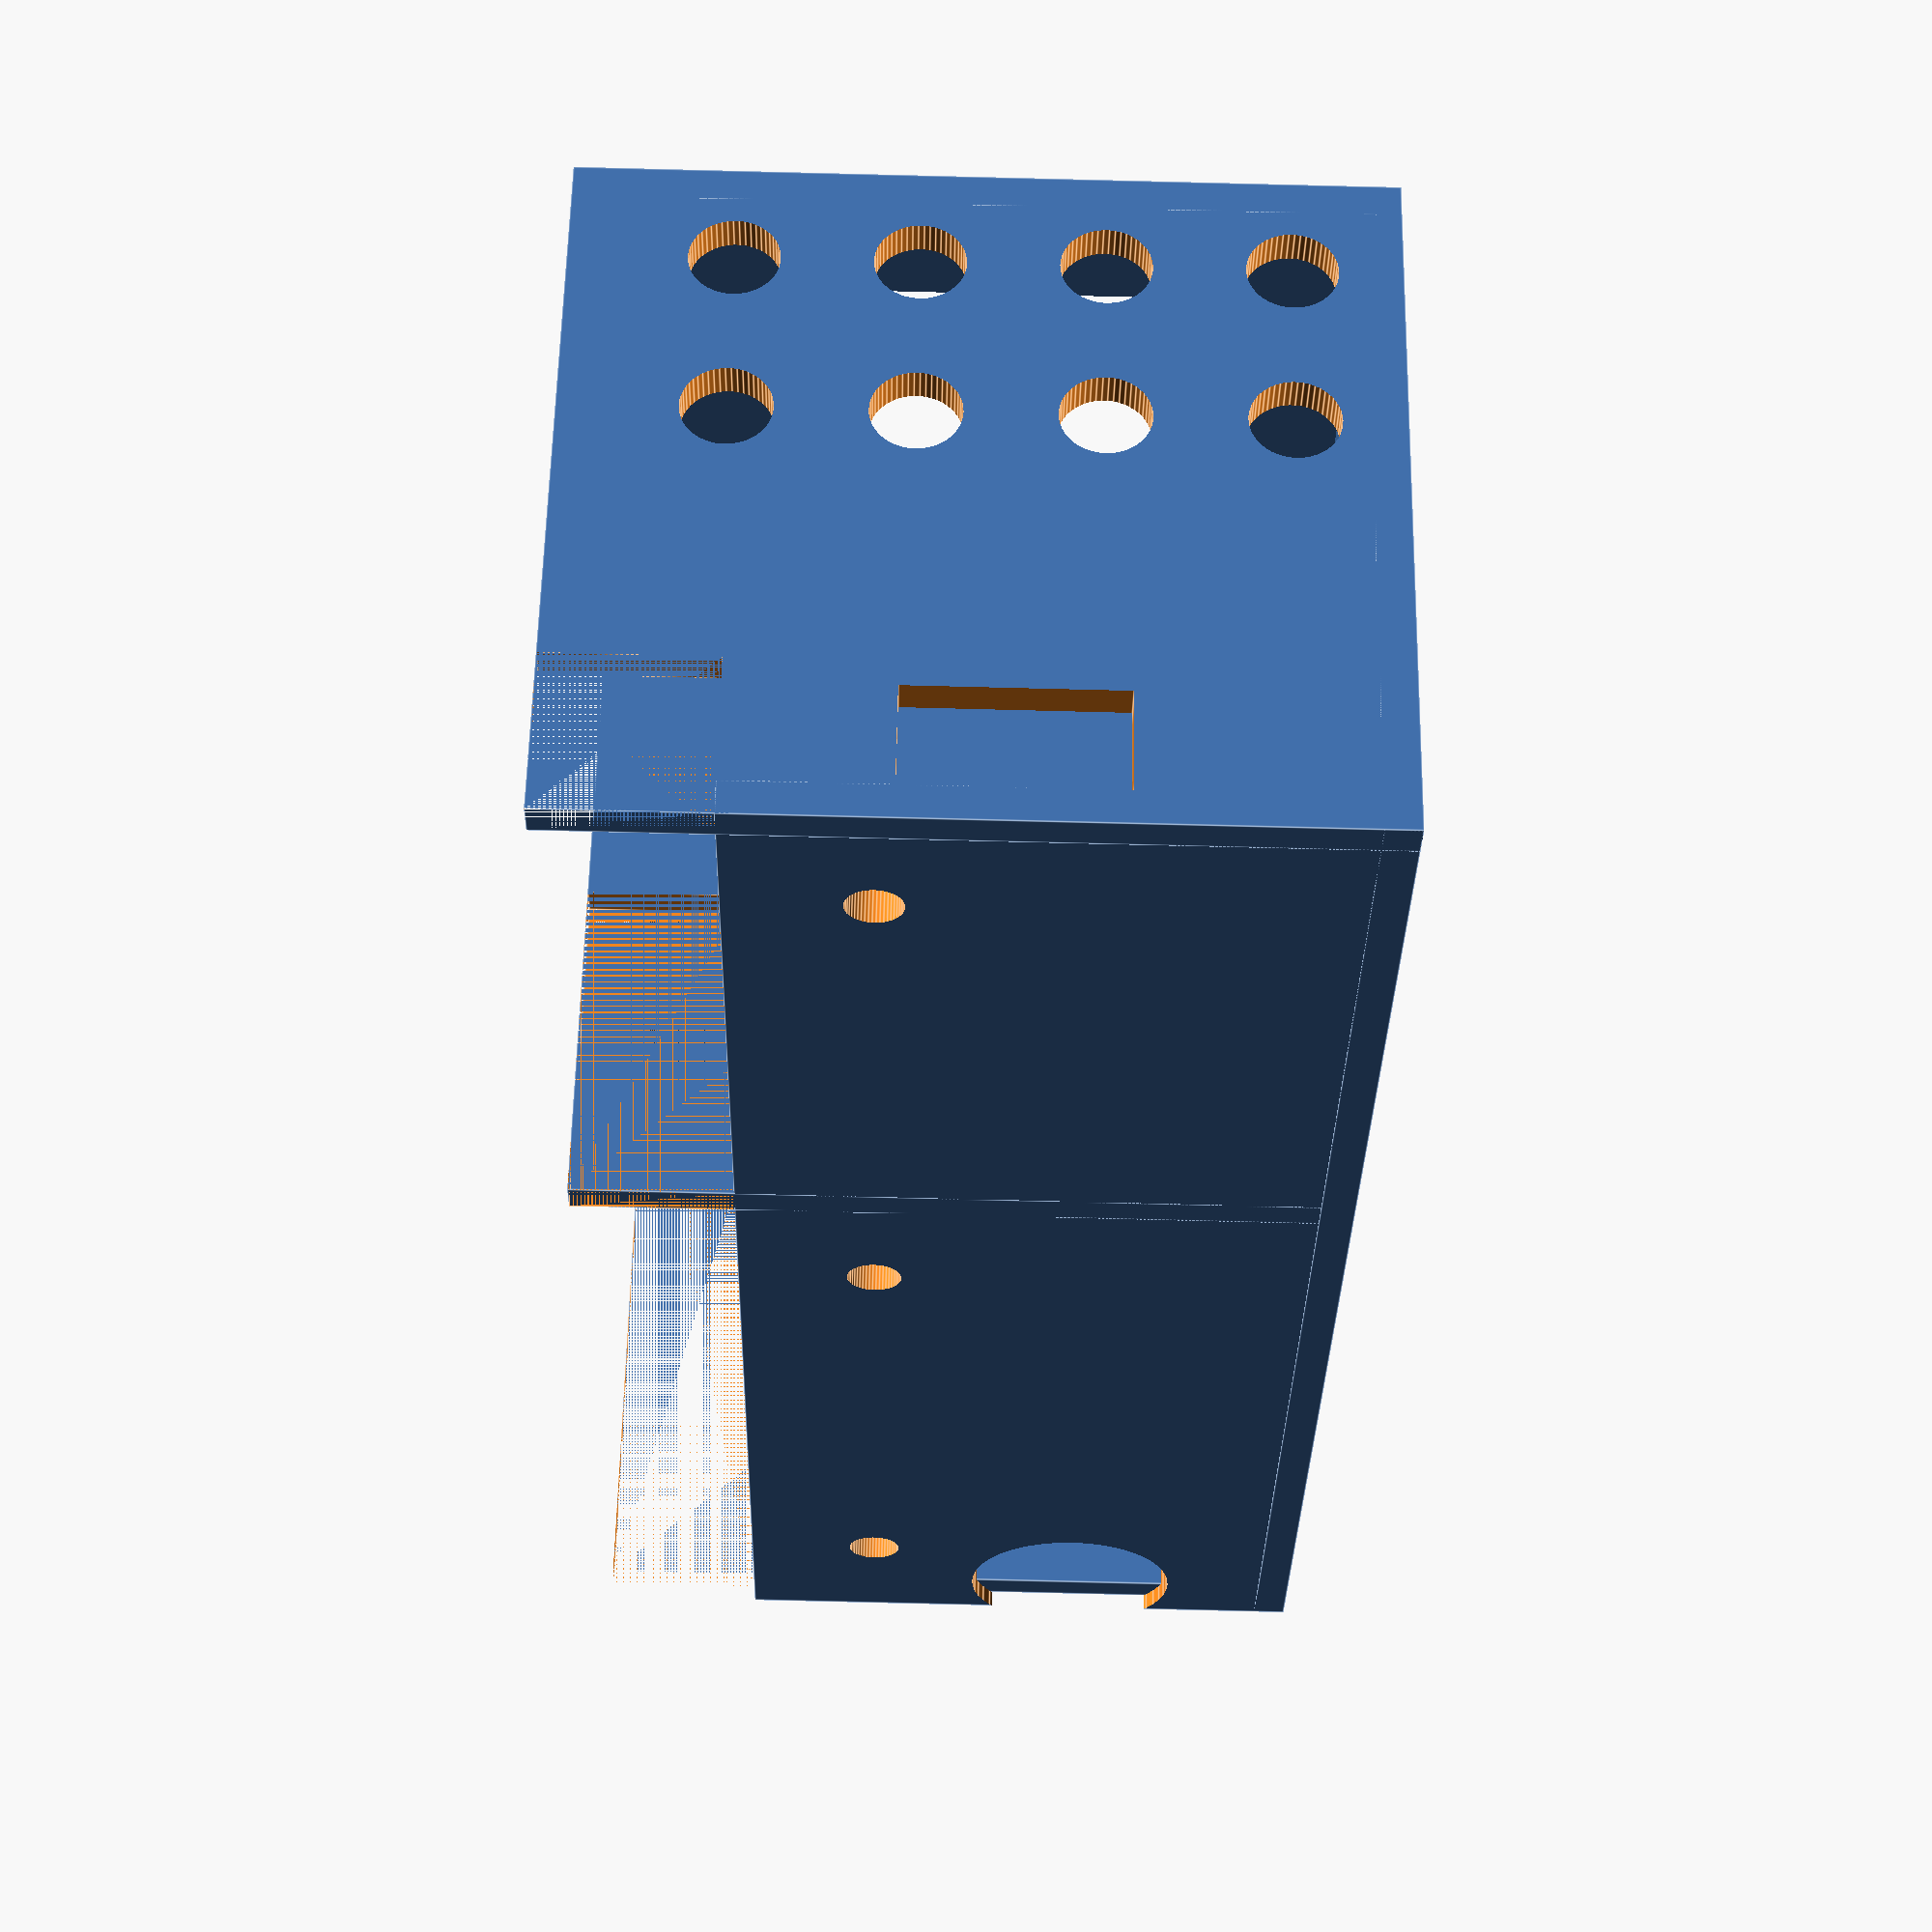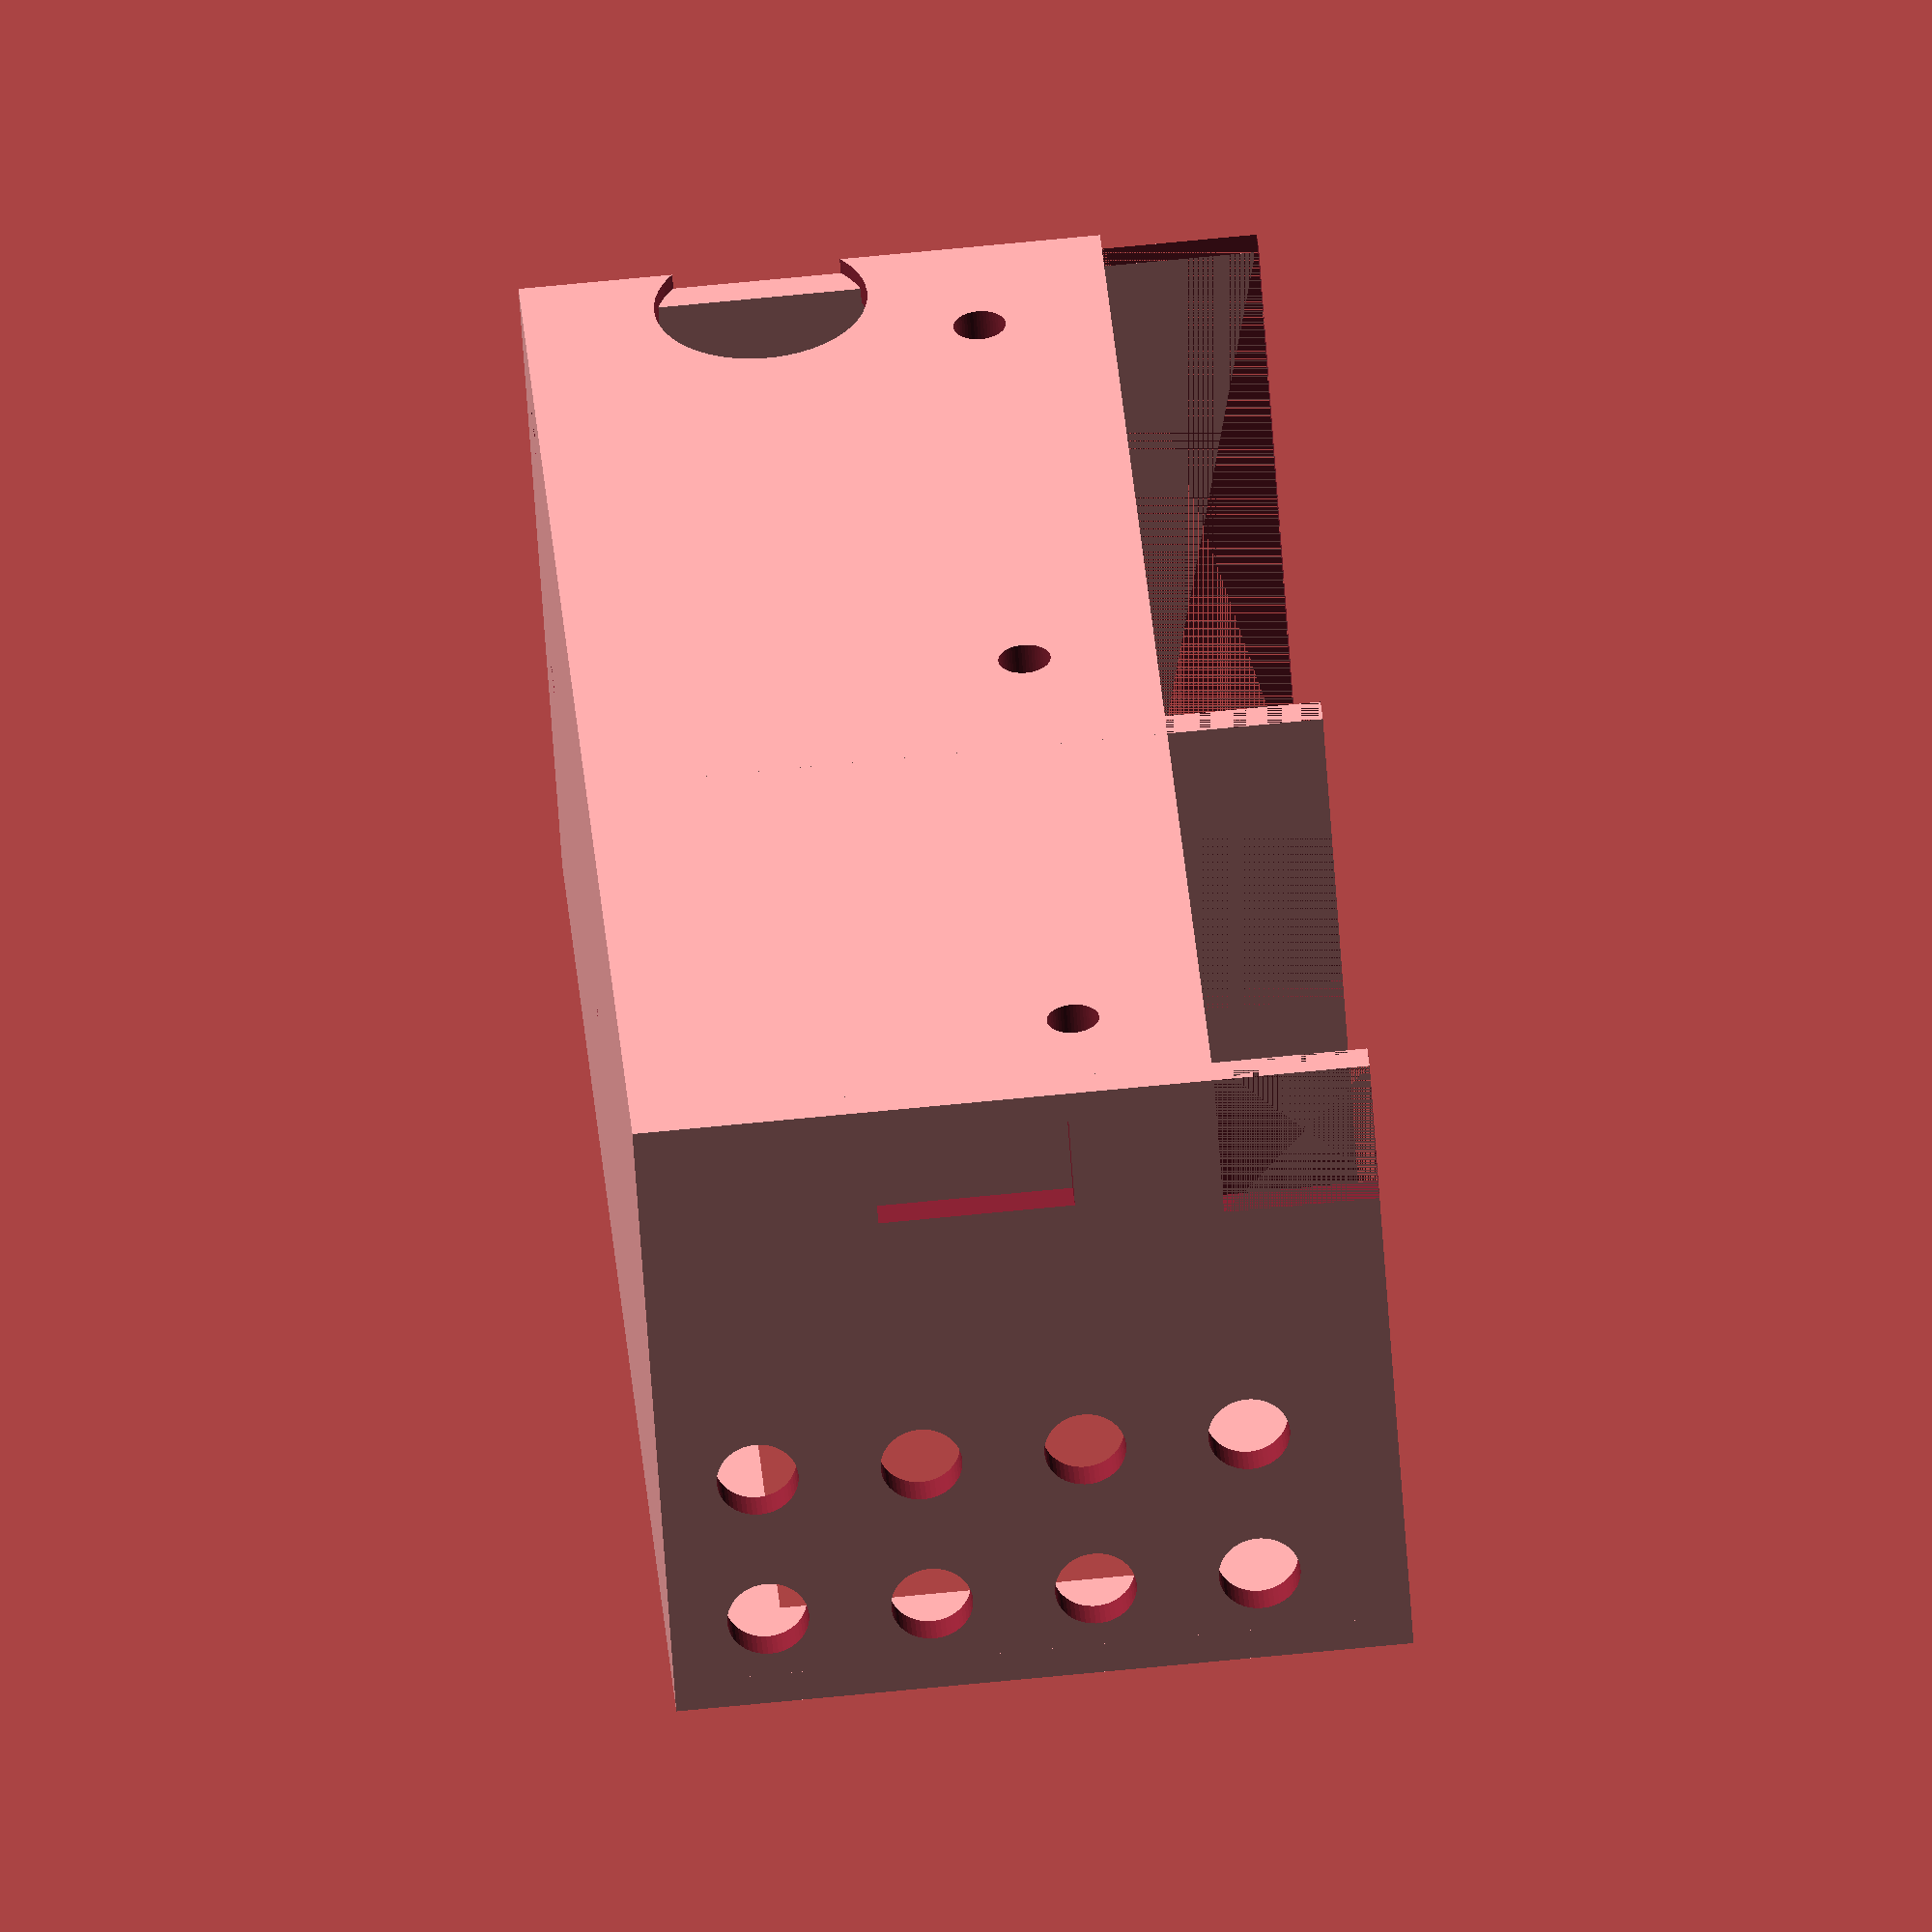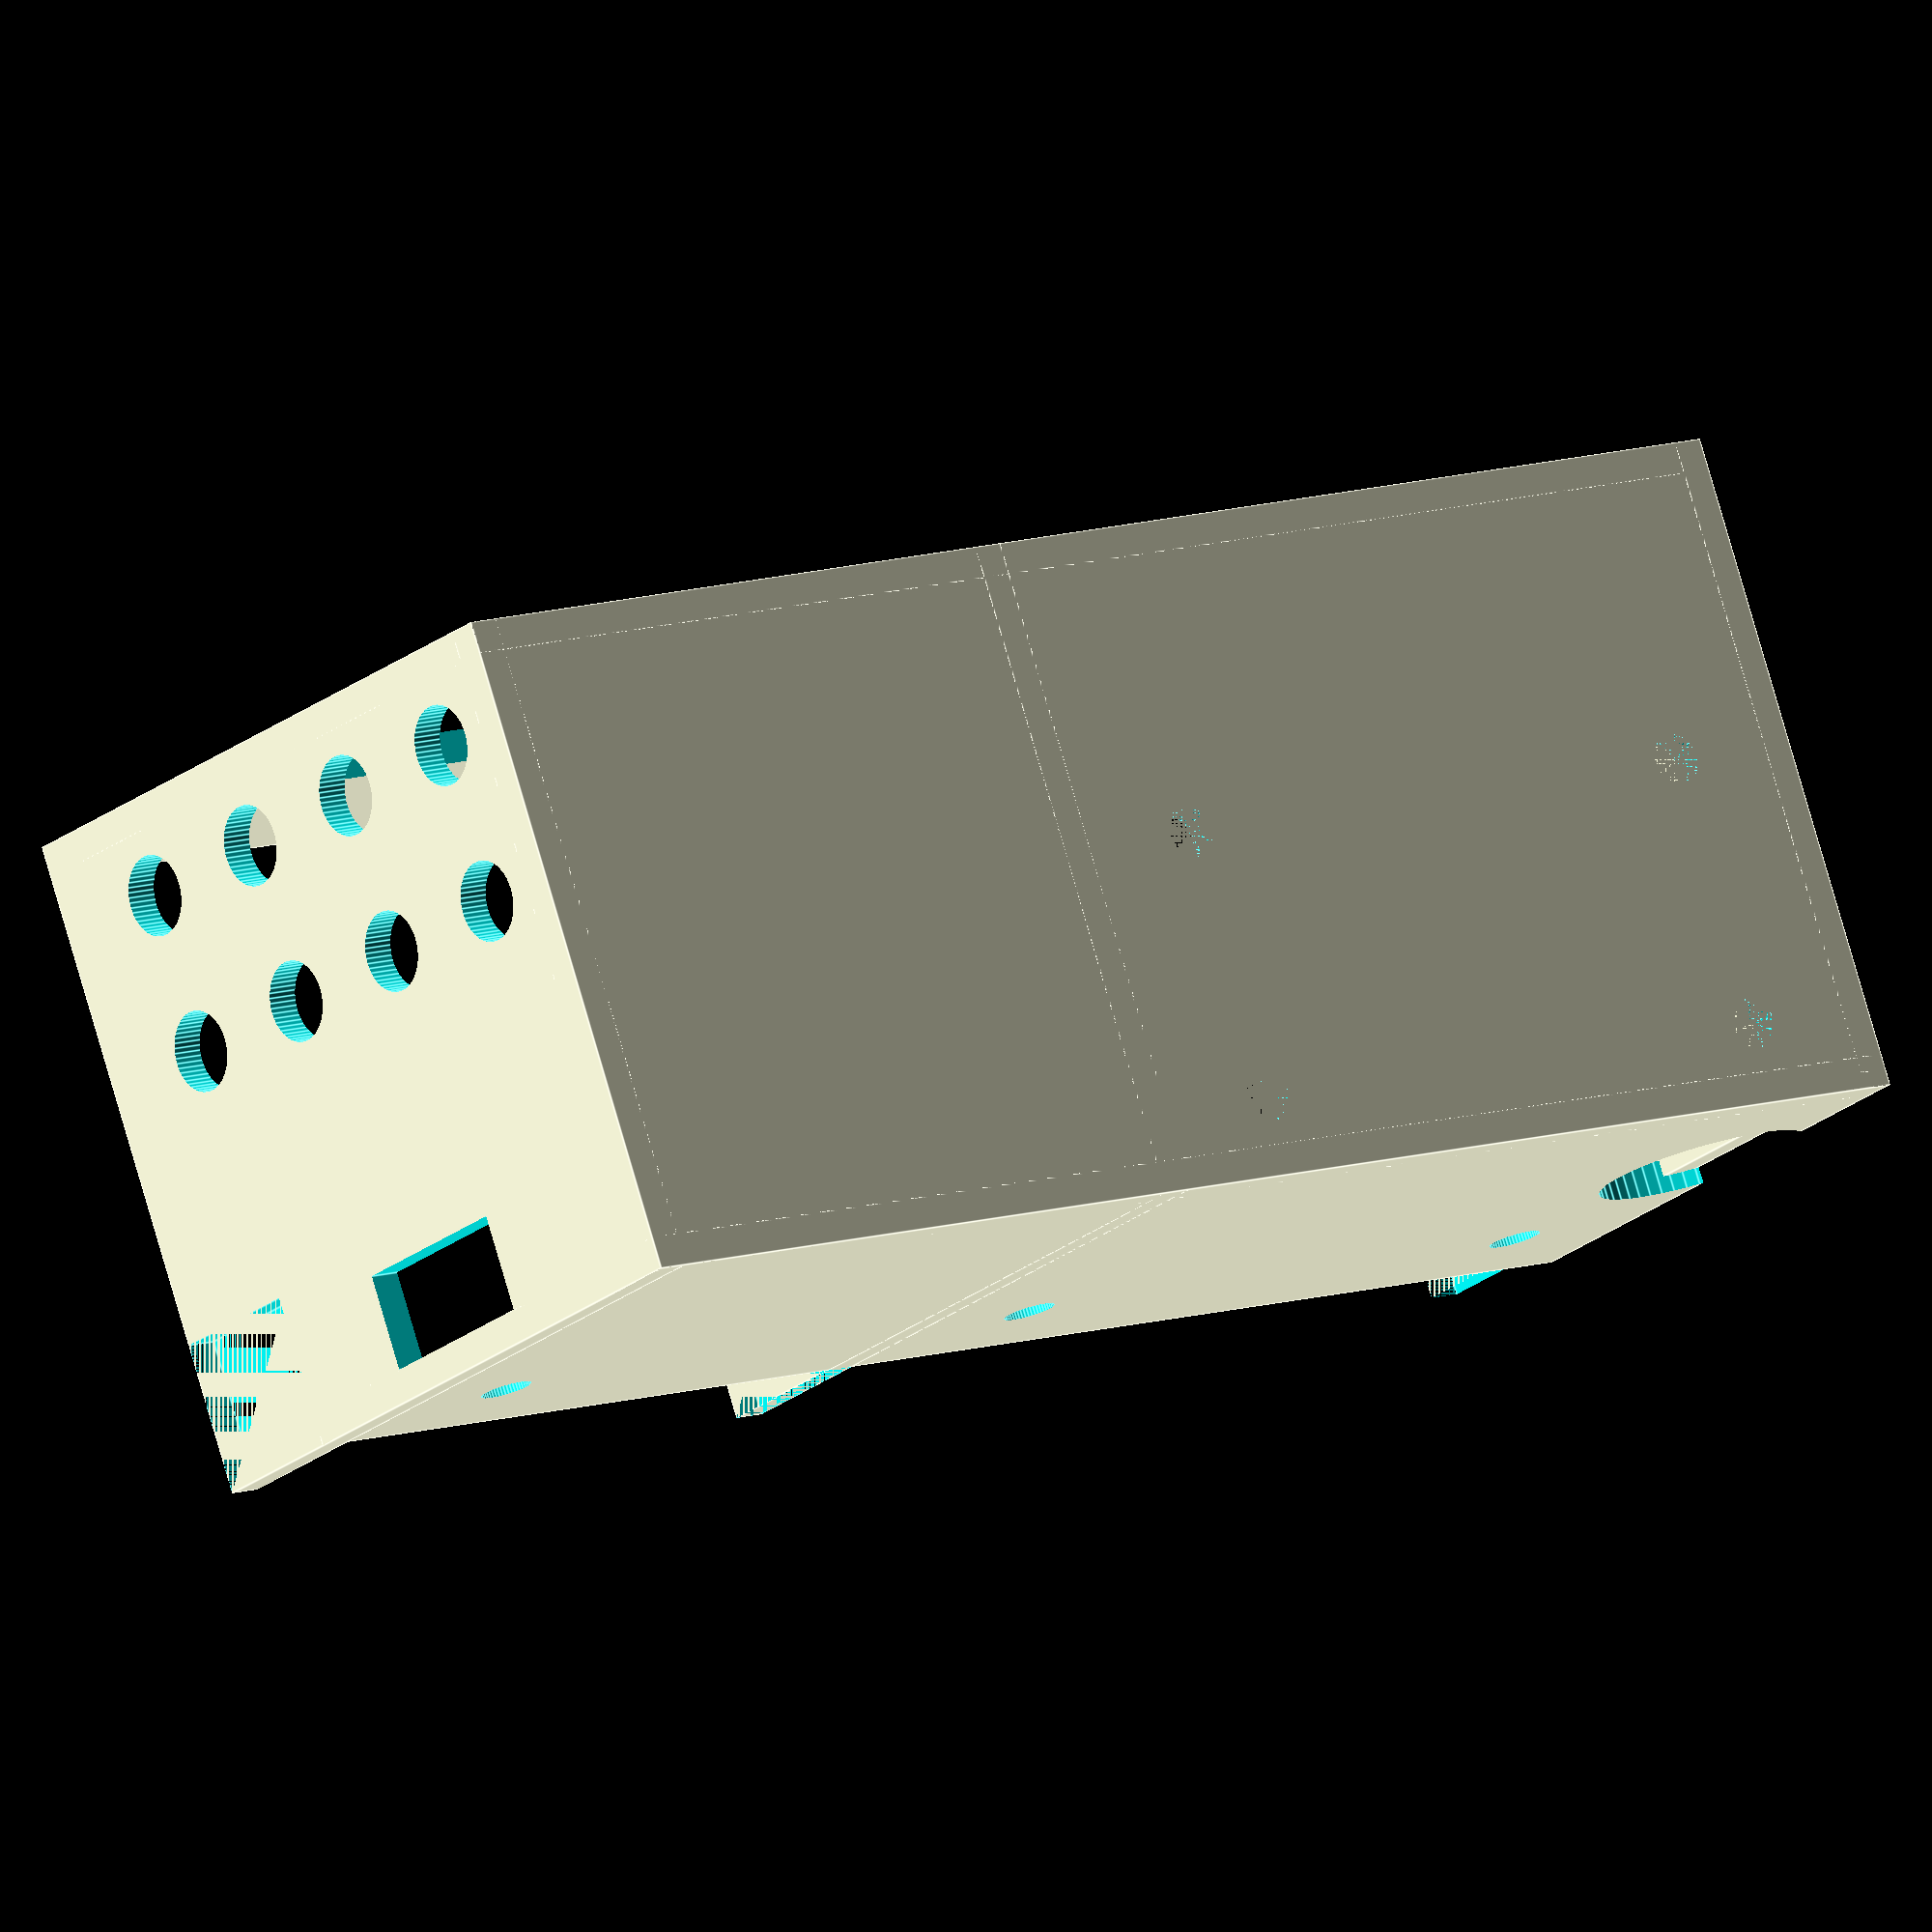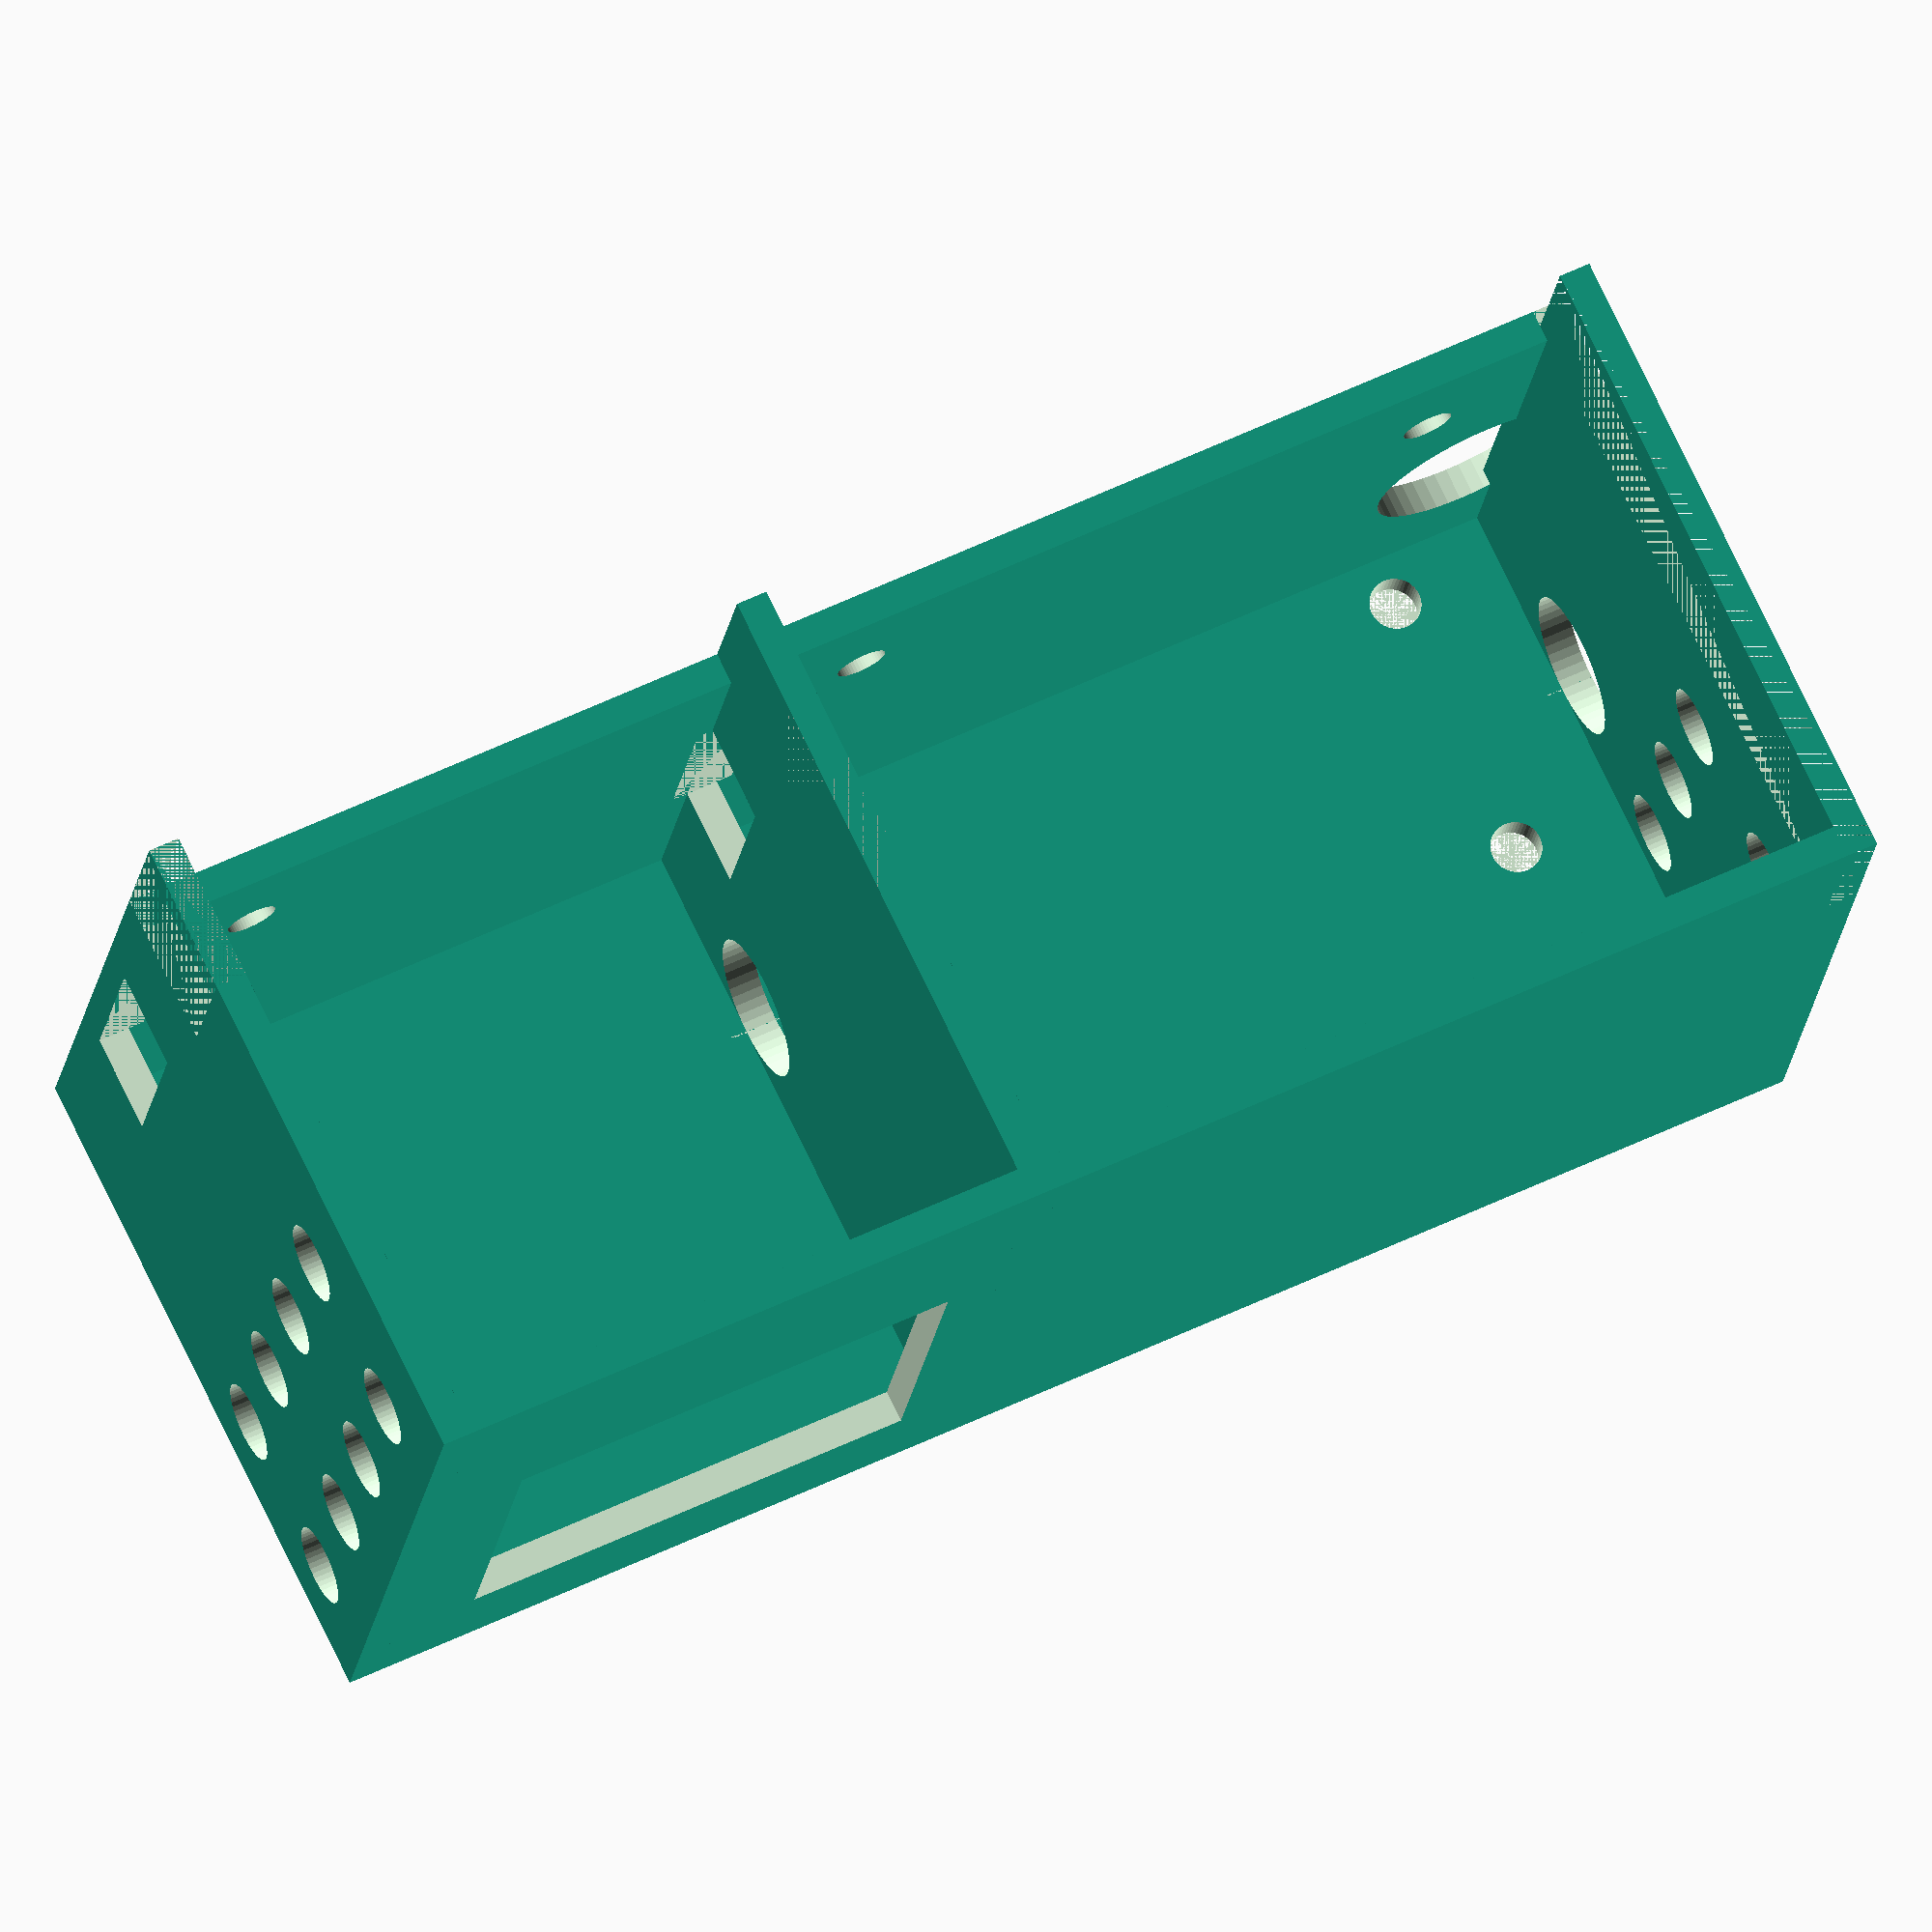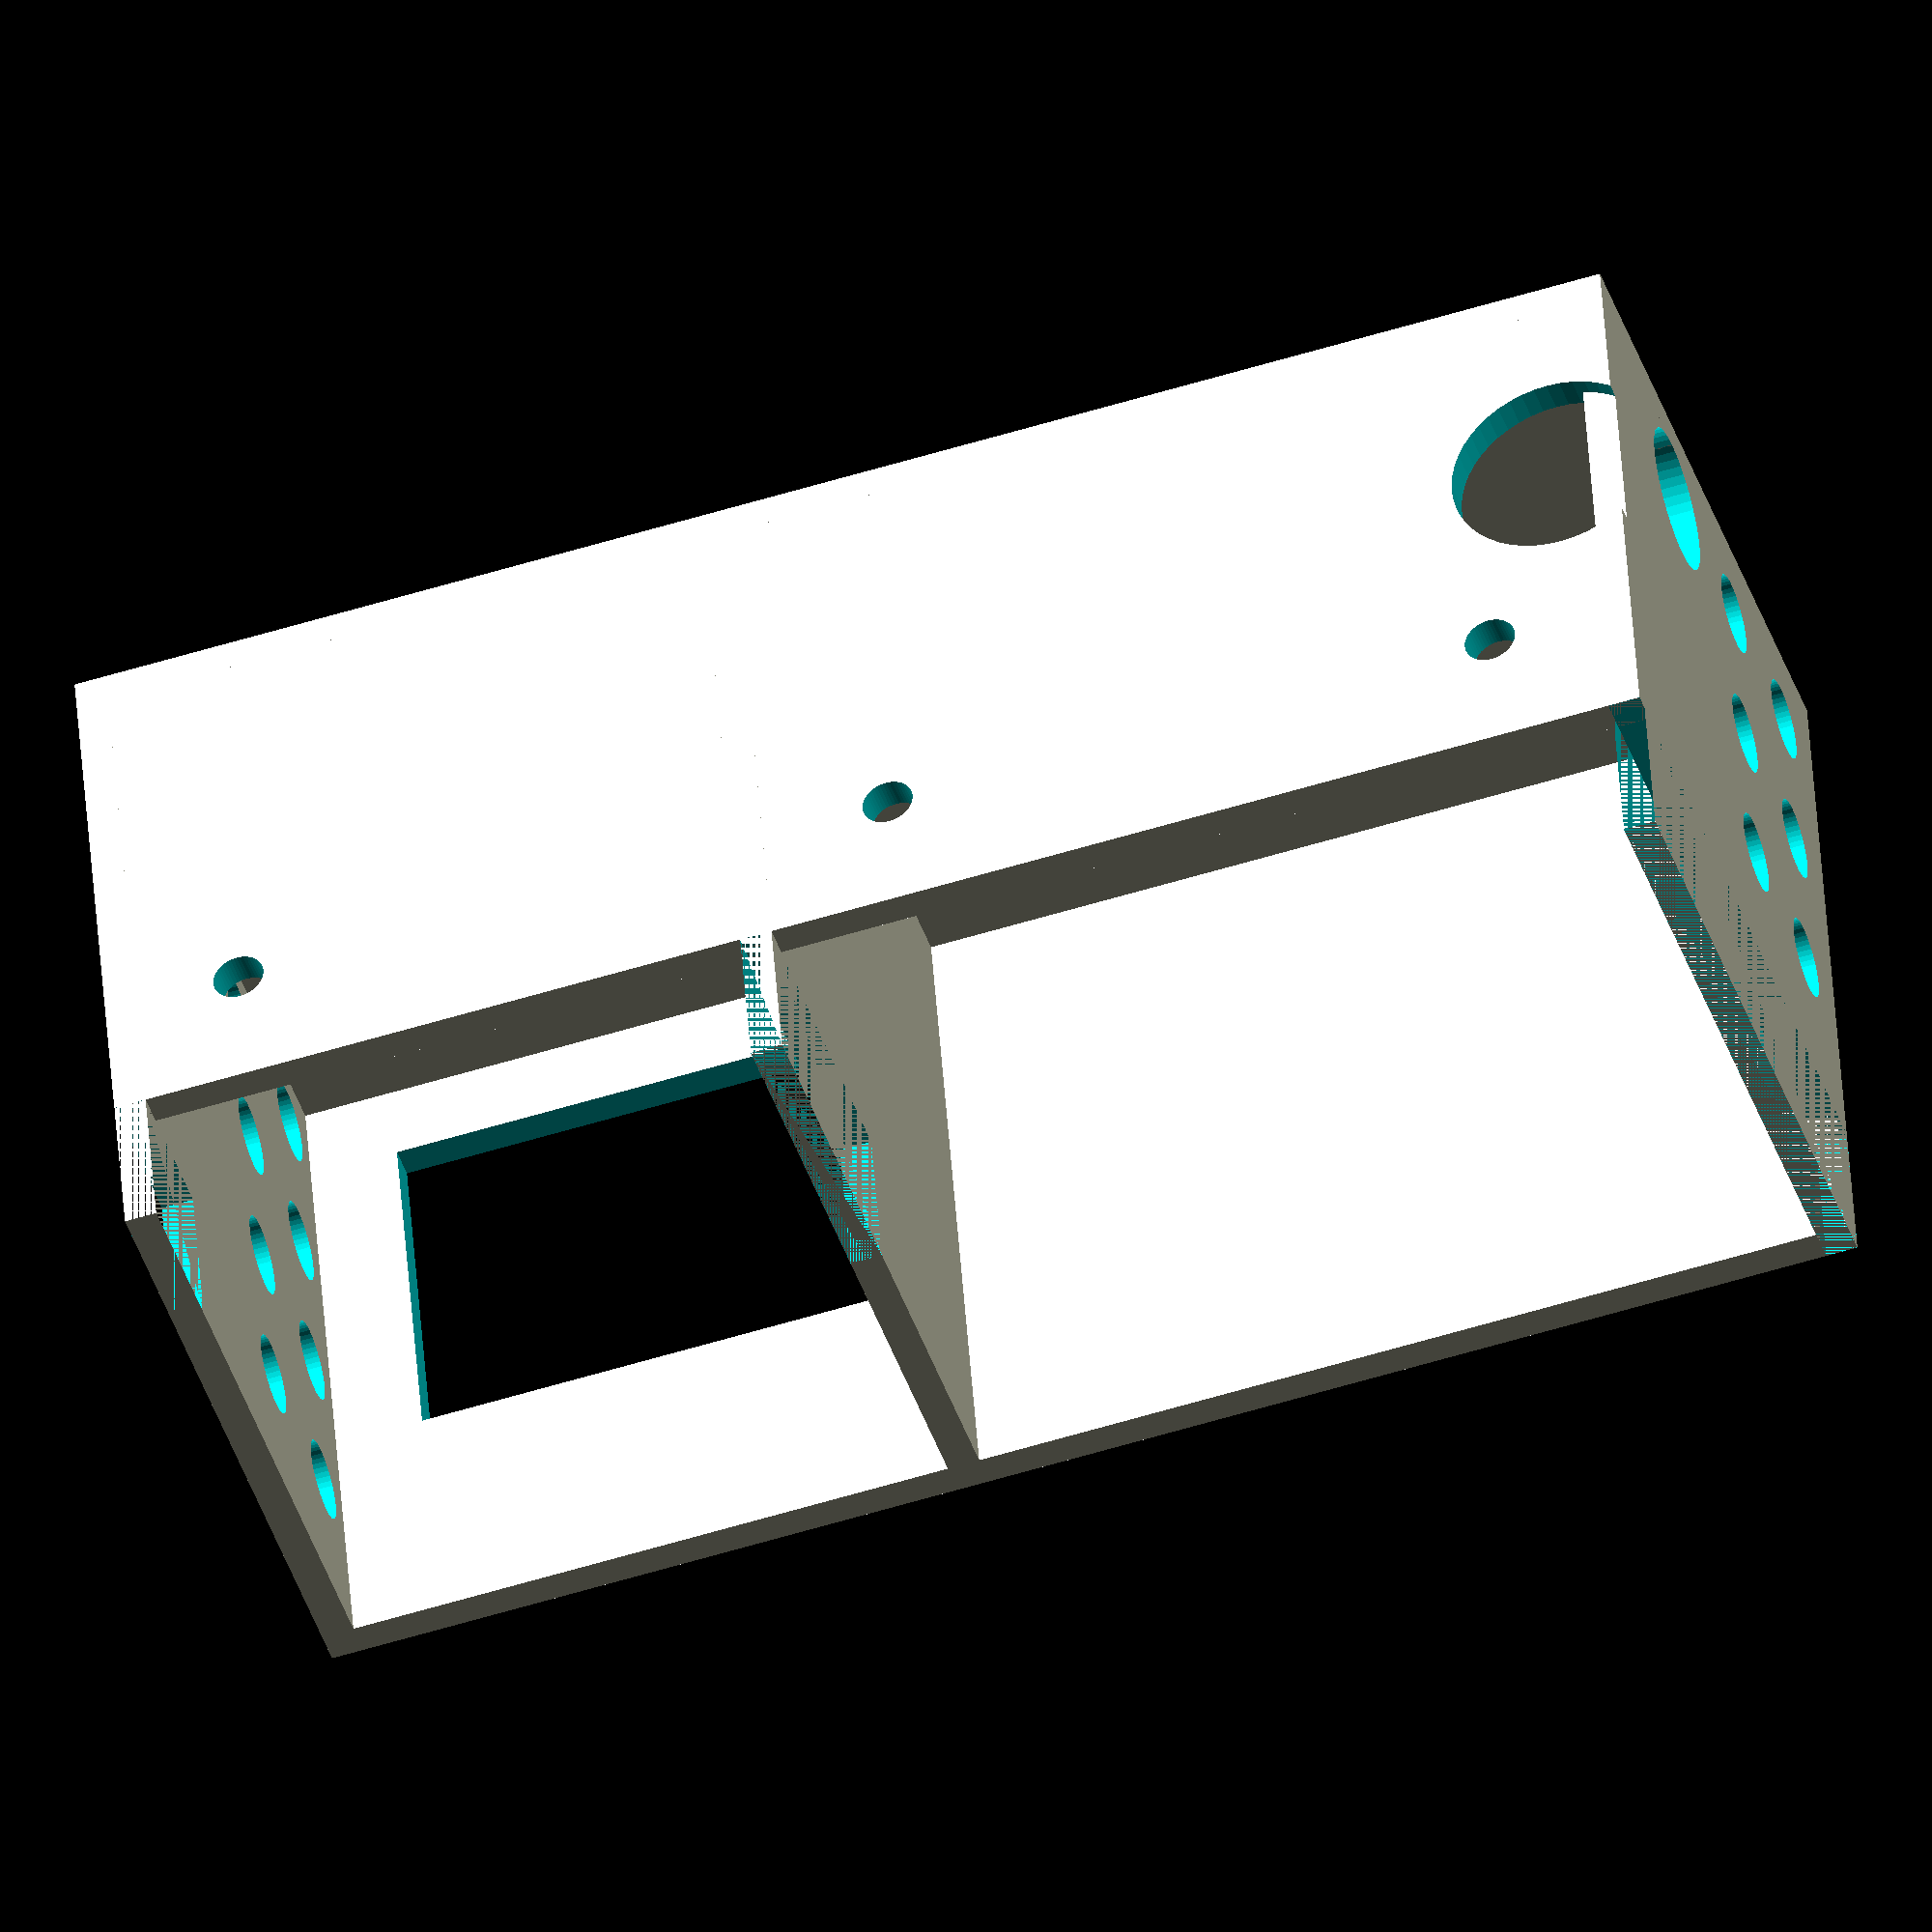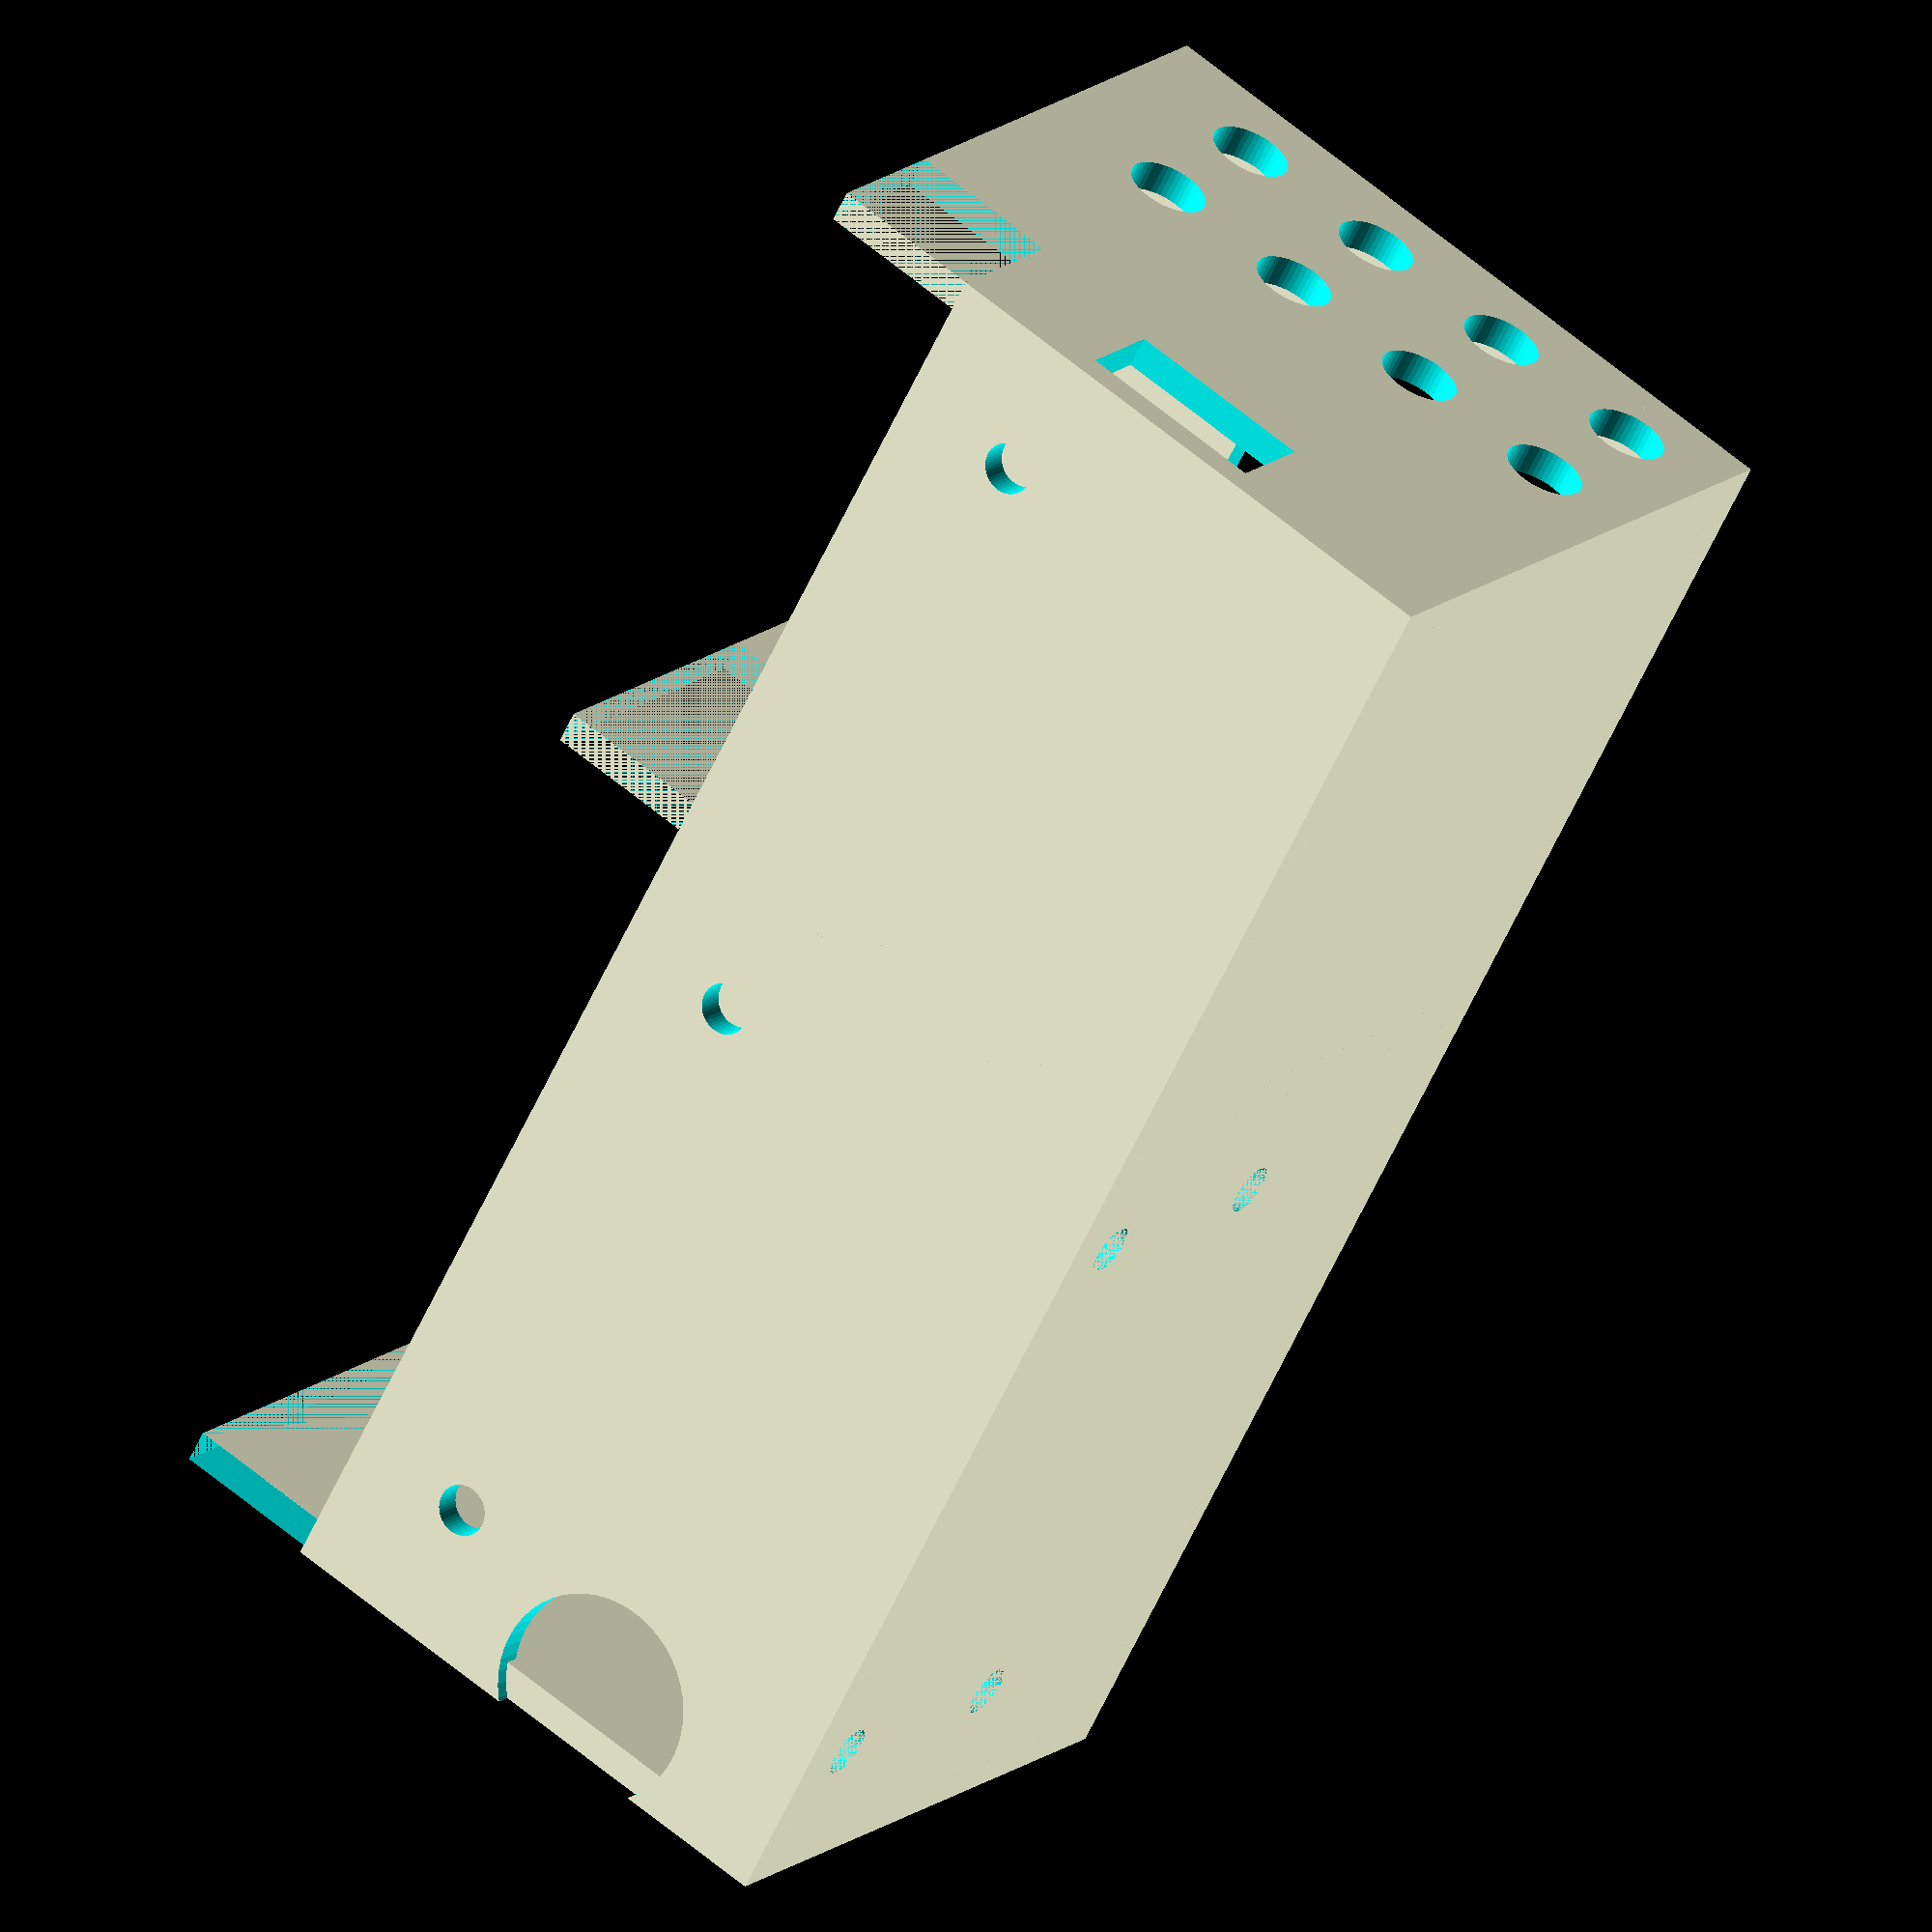
<openscad>
module PerfX(x,yb,ye,zb,ze,gap){
for (yg=[yb:gap:ye])
 for (zg=[zb:gap:ze]){
  translate([x,yg,zg])
  rotate(a=[0,90,0])cylinder(r=2.5,h=4,$fn=50);      
}}
module PerfY(xb,xe,y,zb,ze,gap){
for (xg=[xb:gap:xe])
 for (zg=[zb:gap:ze]){
  translate([xg,y,zg])
  rotate(a=[90,90,0])cylinder(r=3,h=4,$fn=50);      
}}
sizeX=97.5;//width
sizeY=41.5; //height
sizeZ=45; //depth
difference(){//Bottom face
translate([0,0,0])cube ([sizeX,sizeY,2]); /*base thickness*/
/*translate([90,30,0])
  rotate(a=[0,0,90])cylinder(r=8,h=4,$fn=50); */
translate([65-15,sizeY-5,0])
    rotate(a=[0,0,90])cylinder(r=1.6,h=4,$fn=50);//hole for the screw
translate([103.5-15,sizeY-5,0])
    rotate(a=[0,0,90])cylinder(r=1.6,h=4,$fn=50);//hole for the screw
translate([65-15,sizeY-22,0])
    rotate(a=[0,0,90])cylinder(r=1.6,h=4,$fn=50);//hole for the screw
translate([103.5-15,sizeY-22,0])
    rotate(a=[0,0,90])cylinder(r=1.6,h=4,$fn=50);//hole for the screw
}
difference() { //back face
translate([0,sizeY-2,0])cube([sizeX,2,sizeZ-9.5]);
translate([23.5-15,sizeY-3,34-6.5])
    rotate(a=[0,90,90])cylinder(r=1.6,h=4,$fn=50);//hole for the screw
translate([65-15,sizeY-3,34-6.5])
    rotate(a=[0,90,90])cylinder(r=1.6,h=4,$fn=50);//hole for the screw
translate([103.5-15,sizeY-3,34-6.5])
    rotate(a=[0,90,90])cylinder(r=1.6,h=4,$fn=50);//hole for the screw
translate([93.5,sizeY-3,14.5+6.5-6.5])
    rotate(a=[0,90,90])cylinder(r=6.5 ,h=4,$fn=50);//hole for the loom
}
difference(){ //front face
translate([0,0,0])cube([sizeX,2,sizeZ]);
translate([7.5,-1,7])cube([29,4,22.5]);//switch hole
translate([sizeX-2,0,sizeZ-9.5])cube([2,2,9.5]); //lip
/*translate([51,-1,6])cube([27,4,19]);//power socket hole*/   
}

difference(){ //right face
translate([sizeX-2,0,0])cube([2,sizeY-1,sizeZ]);
translate([sizeX-2,0,sizeZ-9.5])cube([2,sizeY,9.5]); //lip
/*translate([sizeX-1,10,10])cube([4,22,8]); //12V connector hole*/
translate([sizeX-3,sizeY-14,6.5])
    rotate(a=[90,90,90])cylinder(r=4.5,h=4,$fn=50);//hole for the power cable
PerfX(sizeX-3,6,sizeY-22,6,35,10); //ventilation  
} 
/*difference(){
translate([sizeX,17,sizeZ])cube([2,16,15]); //ухо 
translate([sizeX-1,25,sizeZ+7])
  rotate(a=[0,90,0])cylinder(r=1,h=4,$fn=50);//Hole in the ear
}*/
difference () { //left face
translate([0,0,0])cube([2,sizeY,sizeZ]);
translate([40,sizeY-20,sizeZ-9.5])cube([2,20,9.5]); //clearance
PerfX(-1,6,sizeY-22,6,45,10); //ventilation
translate([-1,sizeY-8,14.5])cube([4,6,12]); //motor cable hole
translate([0,sizeY-9.5,sizeZ-9.5])cube([2,9.5,9.5]); //lip
/*translate([-1,9,35])
    rotate(a=[0,90,0])cylinder(r=6.5,h=4,$fn=50);//hole for the motor cable-removed to keep power and signal separate*/
}
difference () { //separator
translate([40,0,0])cube([2,sizeY,sizeZ]); //separator wall
translate([40,sizeY-20,sizeZ-9.5])cube([2,20,9.5]); //separator for terminals
translate([39,sizeY-14,6.5])
    rotate(a=[90,90,90])cylinder(r=4.5,h=4,$fn=50);//hole for the power cable
translate([39,sizeY-8,14.5])cube([4,6,12]); //motor cable hole
    }
</openscad>
<views>
elev=259.5 azim=48.5 roll=91.4 proj=p view=edges
elev=105.8 azim=222.2 roll=275.5 proj=o view=solid
elev=21.9 azim=200.0 roll=144.6 proj=o view=edges
elev=18.9 azim=334.2 roll=352.7 proj=o view=wireframe
elev=313.4 azim=342.3 roll=356.1 proj=o view=wireframe
elev=118.0 azim=230.2 roll=49.6 proj=o view=wireframe
</views>
